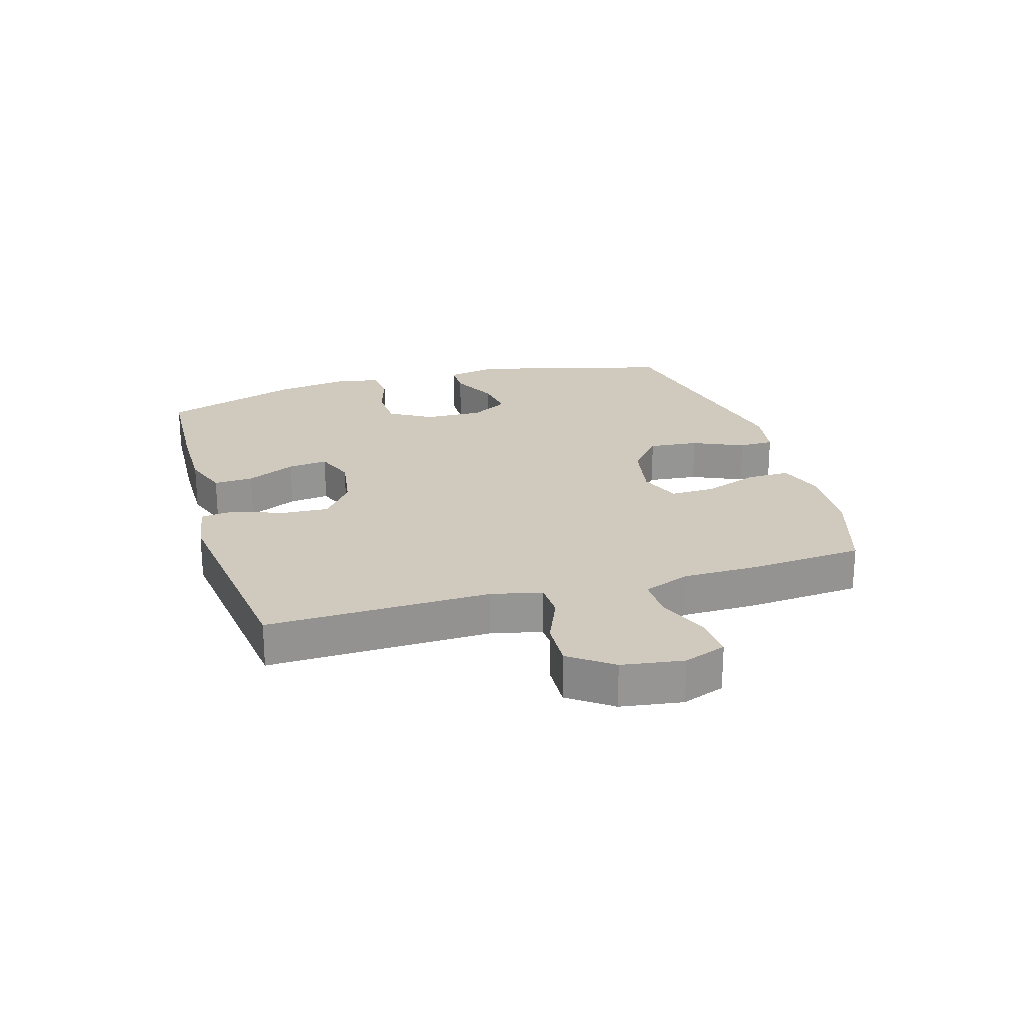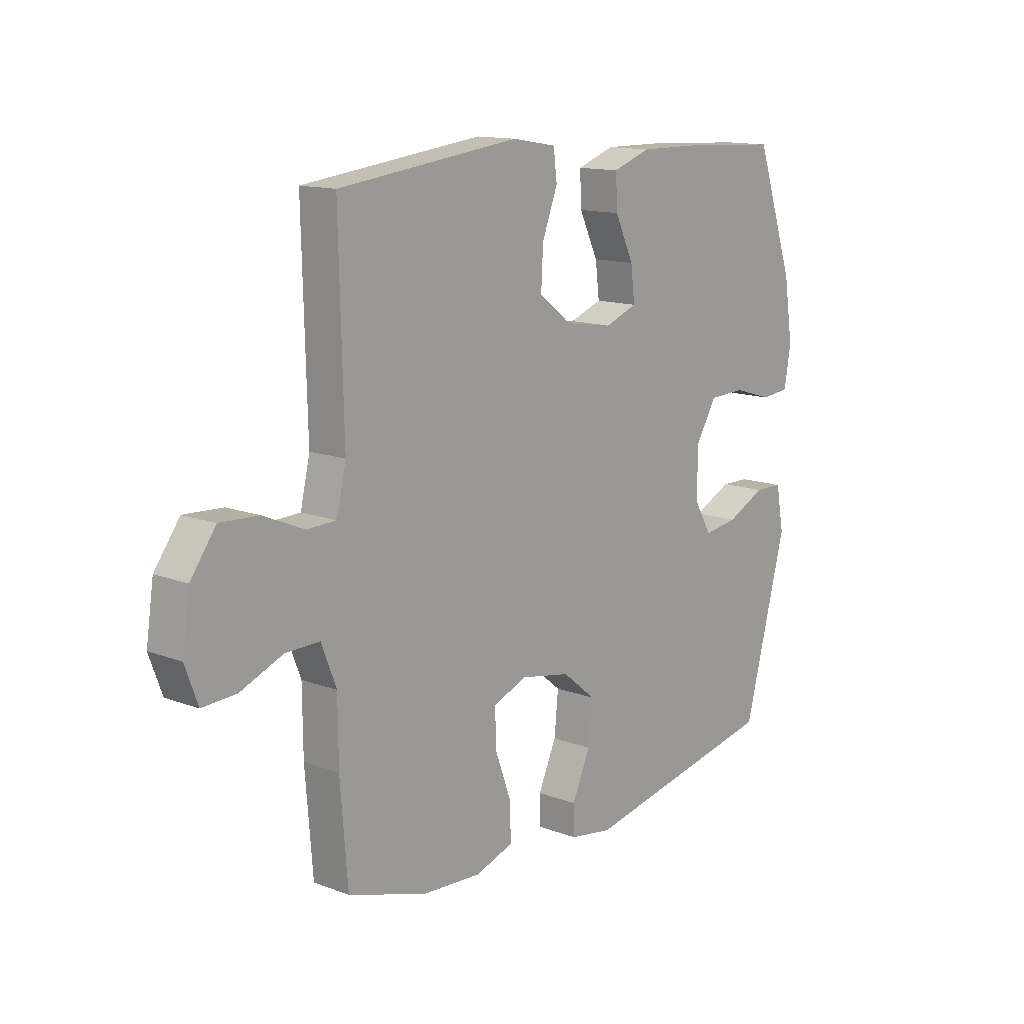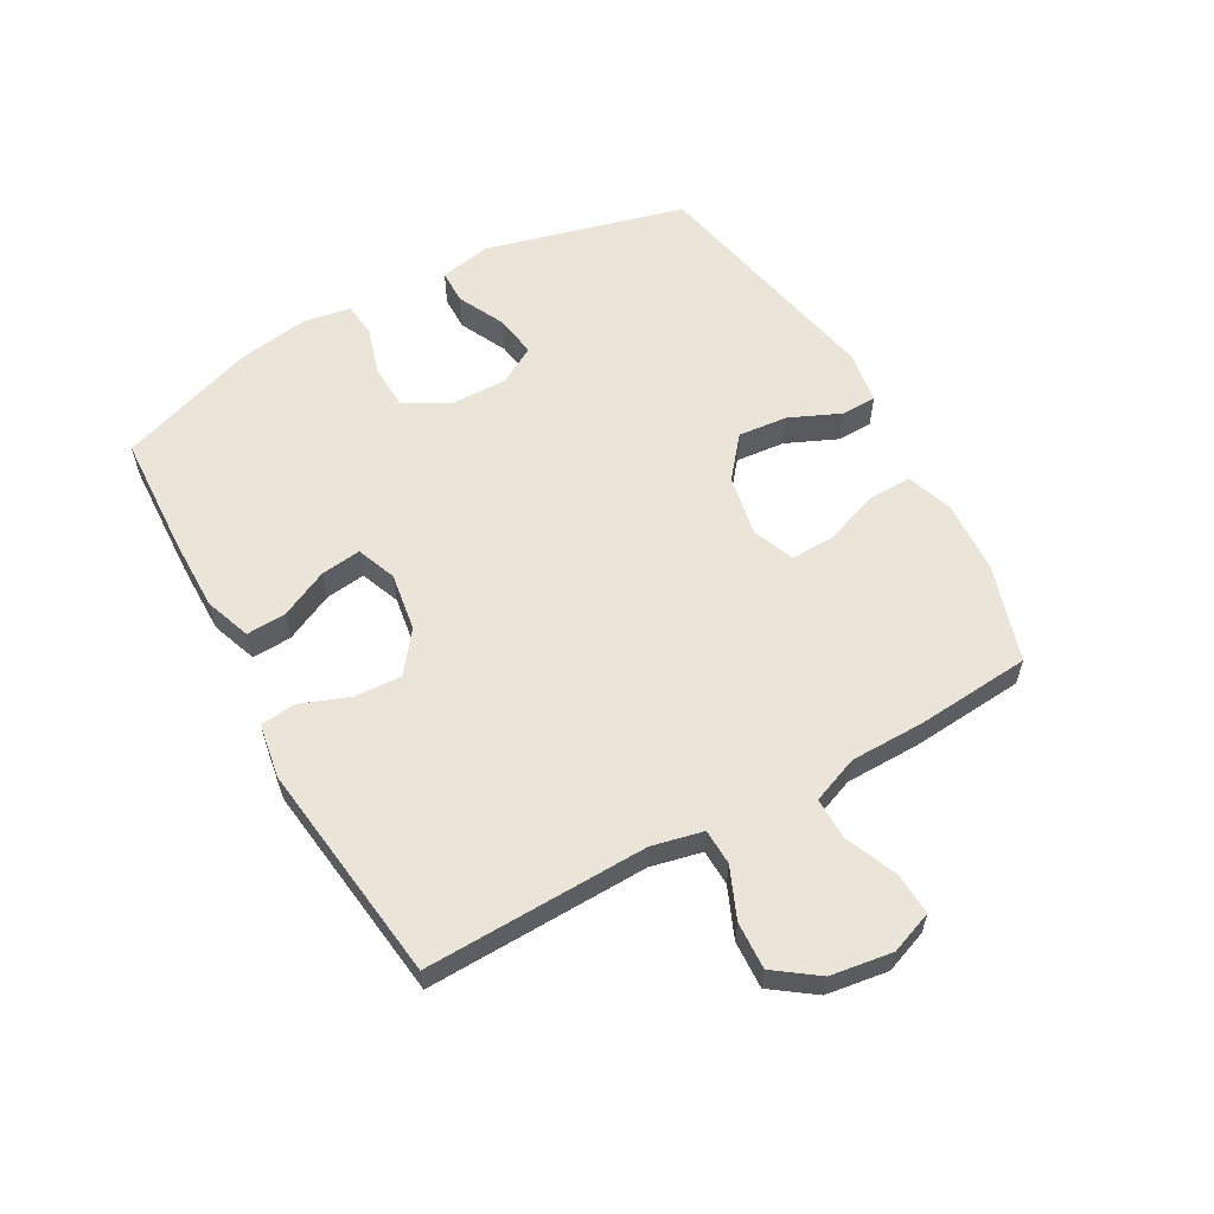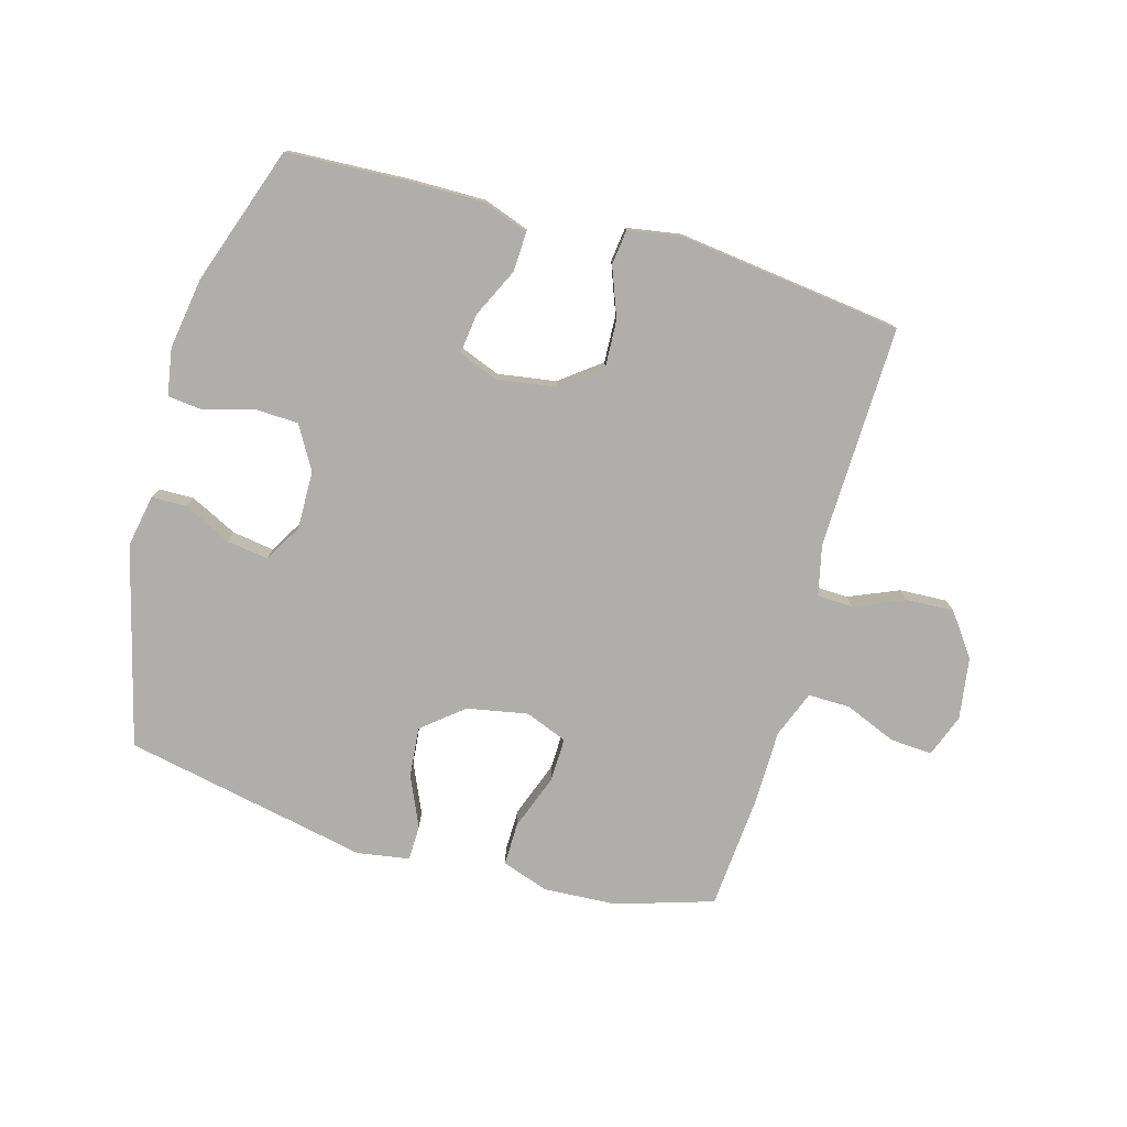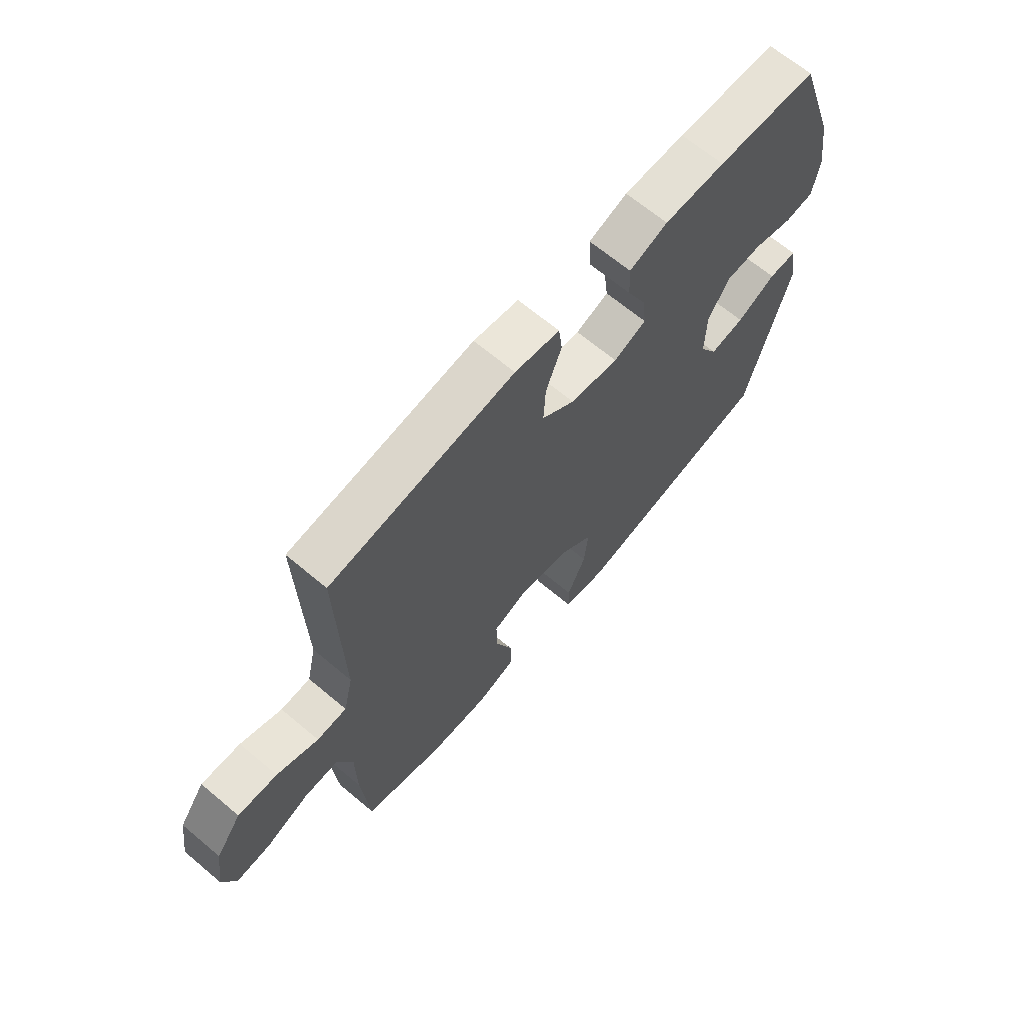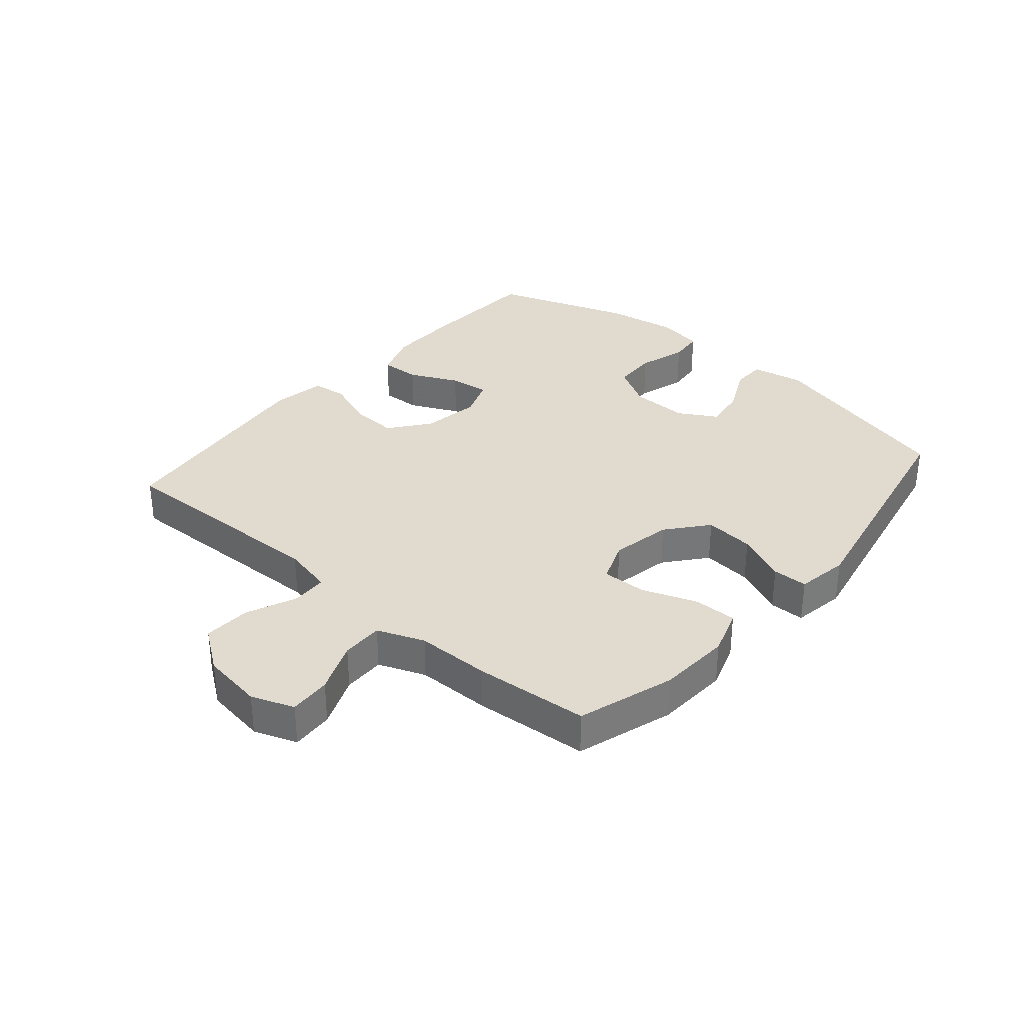
<metadata>
{"format":"obj","ext":"obj","renderer":"f3d","projection":"perspective","resolution":1024,"background":"white","views":[{"elev":22.9,"azim":73.6,"up":"+Y"},{"elev":13.5,"azim":130.3,"up":"+Z"},{"elev":58.9,"azim":60.7,"up":"+Y"},{"elev":-77.6,"azim":-15.9,"up":"+Y"},{"elev":66.5,"azim":130.1,"up":"+Z"},{"elev":33.4,"azim":130.6,"up":"+Y"}]}
</metadata>
<code>
v 0.5 0.07 0.5
v 0.491 0.07 0.134
v 0.51 0.07 0.051
v 0.569 0.07 0.049
v 0.651 0.07 0.084
v 0.729 0.07 0.088
v 0.78 0.07 0.018
v 0.795 0.07 -0.083
v 0.769 0.07 -0.153
v 0.7 0.07 -0.149
v 0.615 0.07 -0.114
v 0.546 0.07 -0.113
v 0.516 0.07 -0.19
v 0.515 0.07 -0.312
v 0.5 0.07 -0.5
v 0.341 0.07 -0.55
v 0.221 0.07 -0.557
v 0.144 0.07 -0.531
v 0.145 0.07 -0.46
v 0.178 0.07 -0.37
v 0.18 0.07 -0.297
v 0.111 0.07 -0.27
v 0.011 0.07 -0.289
v -0.056 0.07 -0.344
v -0.048 0.07 -0.426
v -0.011 0.07 -0.509
v -0.012 0.07 -0.567
v -0.098 0.07 -0.581
v -0.5 0.07 -0.5
v -0.586 0.07 -0.173
v -0.57 0.07 -0.087
v -0.513 0.07 -0.086
v -0.435 0.07 -0.124
v -0.366 0.07 -0.134
v -0.33 0.07 -0.072
v -0.332 0.07 0.024
v -0.373 0.07 0.094
v -0.446 0.07 0.097
v -0.526 0.07 0.073
v -0.583 0.07 0.079
v -0.596 0.07 0.156
v -0.578 0.07 0.273
v -0.5 0.07 0.5
v -0.301 0.07 0.51
v -0.18 0.07 0.511
v -0.104 0.07 0.484
v -0.107 0.07 0.419
v -0.145 0.07 0.339
v -0.153 0.07 0.273
v -0.088 0.07 0.248
v 0.008 0.07 0.263
v 0.074 0.07 0.314
v 0.07 0.07 0.391
v 0.039 0.07 0.473
v 0.046 0.07 0.53
v 0.135 0.07 0.545
v 0.5 0 0.5
v 0.491 0 0.134
v 0.51 0 0.051
v 0.569 0 0.049
v 0.651 0 0.084
v 0.729 0 0.088
v 0.78 0 0.018
v 0.795 0 -0.083
v 0.769 0 -0.153
v 0.7 0 -0.149
v 0.615 0 -0.114
v 0.546 0 -0.113
v 0.516 0 -0.19
v 0.515 0 -0.312
v 0.5 0 -0.5
v 0.341 0 -0.55
v 0.221 0 -0.557
v 0.144 0 -0.531
v 0.145 0 -0.46
v 0.178 0 -0.37
v 0.18 0 -0.297
v 0.111 0 -0.27
v 0.011 0 -0.289
v -0.056 0 -0.344
v -0.048 0 -0.426
v -0.011 0 -0.509
v -0.012 0 -0.567
v -0.098 0 -0.581
v -0.5 0 -0.5
v -0.586 0 -0.173
v -0.57 0 -0.087
v -0.513 0 -0.086
v -0.435 0 -0.124
v -0.366 0 -0.134
v -0.33 0 -0.072
v -0.332 0 0.024
v -0.373 0 0.094
v -0.446 0 0.097
v -0.526 0 0.073
v -0.583 0 0.079
v -0.596 0 0.156
v -0.578 0 0.273
v -0.5 0 0.5
v -0.301 0 0.51
v -0.18 0 0.511
v -0.104 0 0.484
v -0.107 0 0.419
v -0.145 0 0.339
v -0.153 0 0.273
v -0.088 0 0.248
v 0.008 0 0.263
v 0.074 0 0.314
v 0.07 0 0.391
v 0.039 0 0.473
v 0.046 0 0.53
v 0.135 0 0.545
f 56 1 2
f 55 56 2
f 54 55 2
f 53 54 2
f 52 53 2 3
f 51 52 3
f 50 51 3
f 46 47 48
f 45 46 48
f 44 45 48
f 43 44 48
f 42 43 48
f 41 42 48
f 40 41 48
f 39 40 48
f 38 39 48
f 37 38 48 49
f 36 37 49 50
f 31 32 33
f 30 31 33
f 29 30 33
f 28 29 33
f 27 28 33
f 26 27 33
f 25 26 33
f 24 25 33 34
f 23 24 34 35
f 18 19 20
f 17 18 20
f 16 17 20
f 15 16 20
f 14 15 20
f 13 14 20
f 12 13 20 21
f 9 10 11
f 8 9 11
f 7 8 11
f 6 7 11
f 5 6 11
f 4 5 11
f 3 4 11 12
f 50 3 12
f 36 50 12
f 35 36 12
f 23 35 12
f 22 23 12
f 12 21 22
f 58 57 112
f 58 112 111
f 58 111 110
f 58 110 109
f 59 58 109 108
f 59 108 107
f 59 107 106
f 104 103 102
f 104 102 101
f 104 101 100
f 104 100 99
f 104 99 98
f 104 98 97
f 104 97 96
f 104 96 95
f 104 95 94
f 105 104 94 93
f 106 105 93 92
f 89 88 87
f 89 87 86
f 89 86 85
f 89 85 84
f 89 84 83
f 89 83 82
f 89 82 81
f 90 89 81 80
f 91 90 80 79
f 76 75 74
f 76 74 73
f 76 73 72
f 76 72 71
f 76 71 70
f 76 70 69
f 77 76 69 68
f 67 66 65
f 67 65 64
f 67 64 63
f 67 63 62
f 67 62 61
f 67 61 60
f 68 67 60 59
f 68 59 106
f 68 106 92
f 68 92 91
f 68 91 79
f 68 79 78
f 78 77 68
f 1 57 58 2
f 2 58 59 3
f 3 59 60 4
f 4 60 61 5
f 5 61 62 6
f 6 62 63 7
f 7 63 64 8
f 8 64 65 9
f 9 65 66 10
f 10 66 67 11
f 11 67 68 12
f 12 68 69 13
f 13 69 70 14
f 14 70 71 15
f 15 71 72 16
f 16 72 73 17
f 17 73 74 18
f 18 74 75 19
f 19 75 76 20
f 20 76 77 21
f 21 77 78 22
f 22 78 79 23
f 23 79 80 24
f 24 80 81 25
f 25 81 82 26
f 26 82 83 27
f 27 83 84 28
f 28 84 85 29
f 29 85 86 30
f 30 86 87 31
f 31 87 88 32
f 32 88 89 33
f 33 89 90 34
f 34 90 91 35
f 35 91 92 36
f 36 92 93 37
f 37 93 94 38
f 38 94 95 39
f 39 95 96 40
f 40 96 97 41
f 41 97 98 42
f 42 98 99 43
f 43 99 100 44
f 44 100 101 45
f 45 101 102 46
f 46 102 103 47
f 47 103 104 48
f 48 104 105 49
f 49 105 106 50
f 50 106 107 51
f 51 107 108 52
f 52 108 109 53
f 53 109 110 54
f 54 110 111 55
f 55 111 112 56
f 56 112 57 1

</code>
